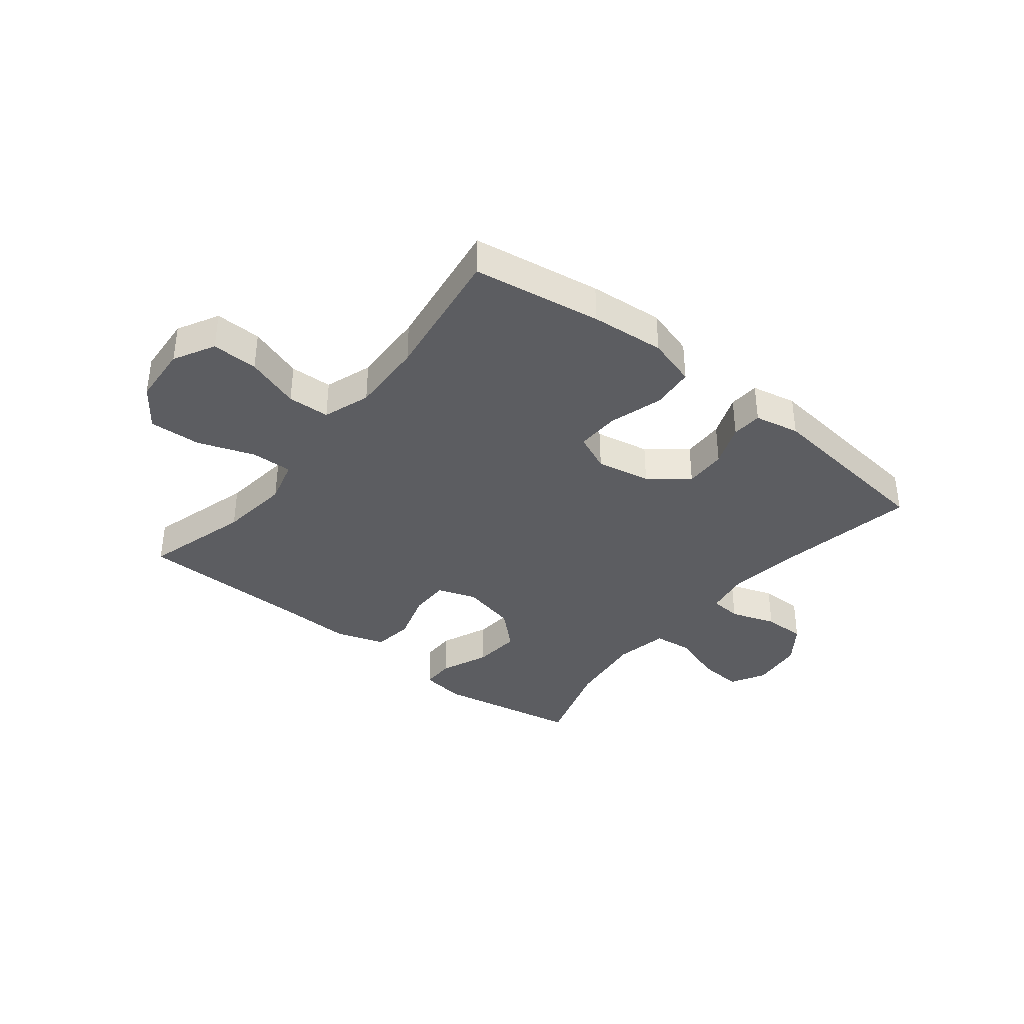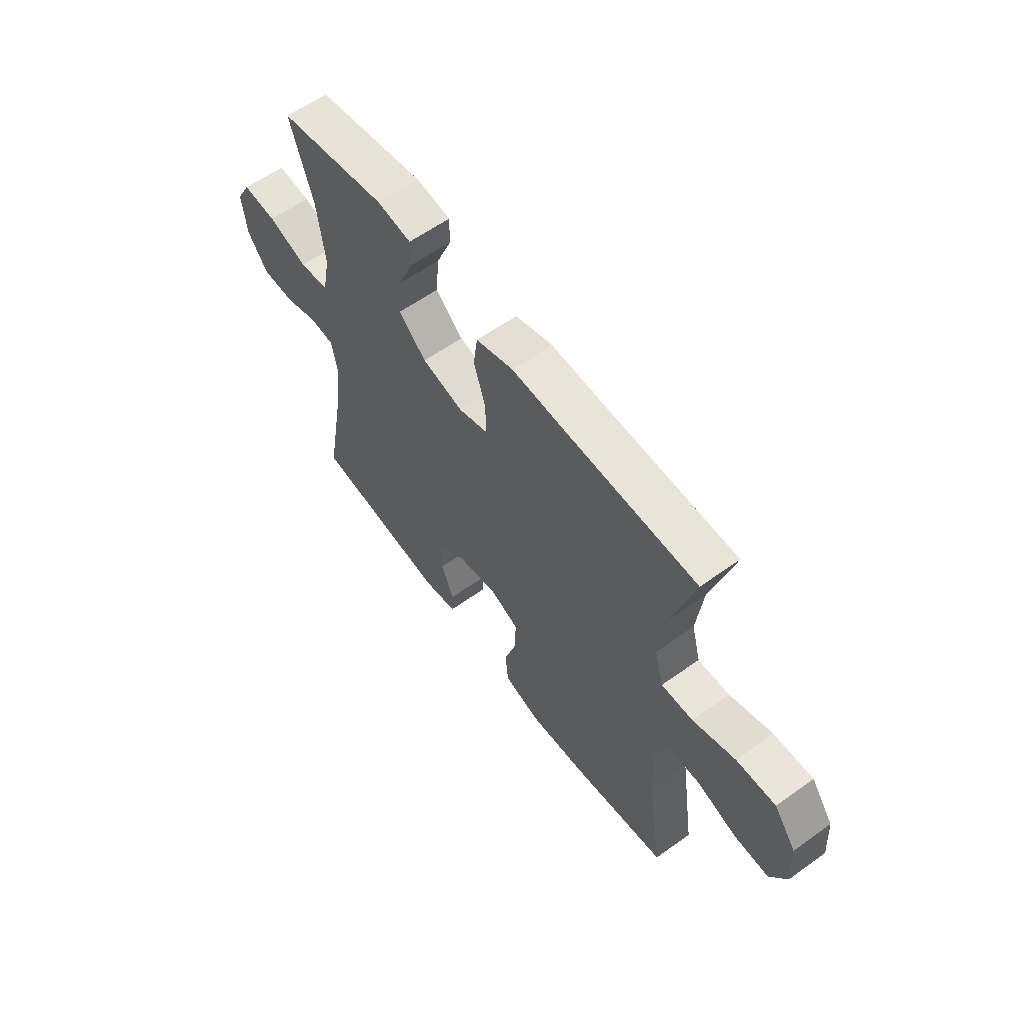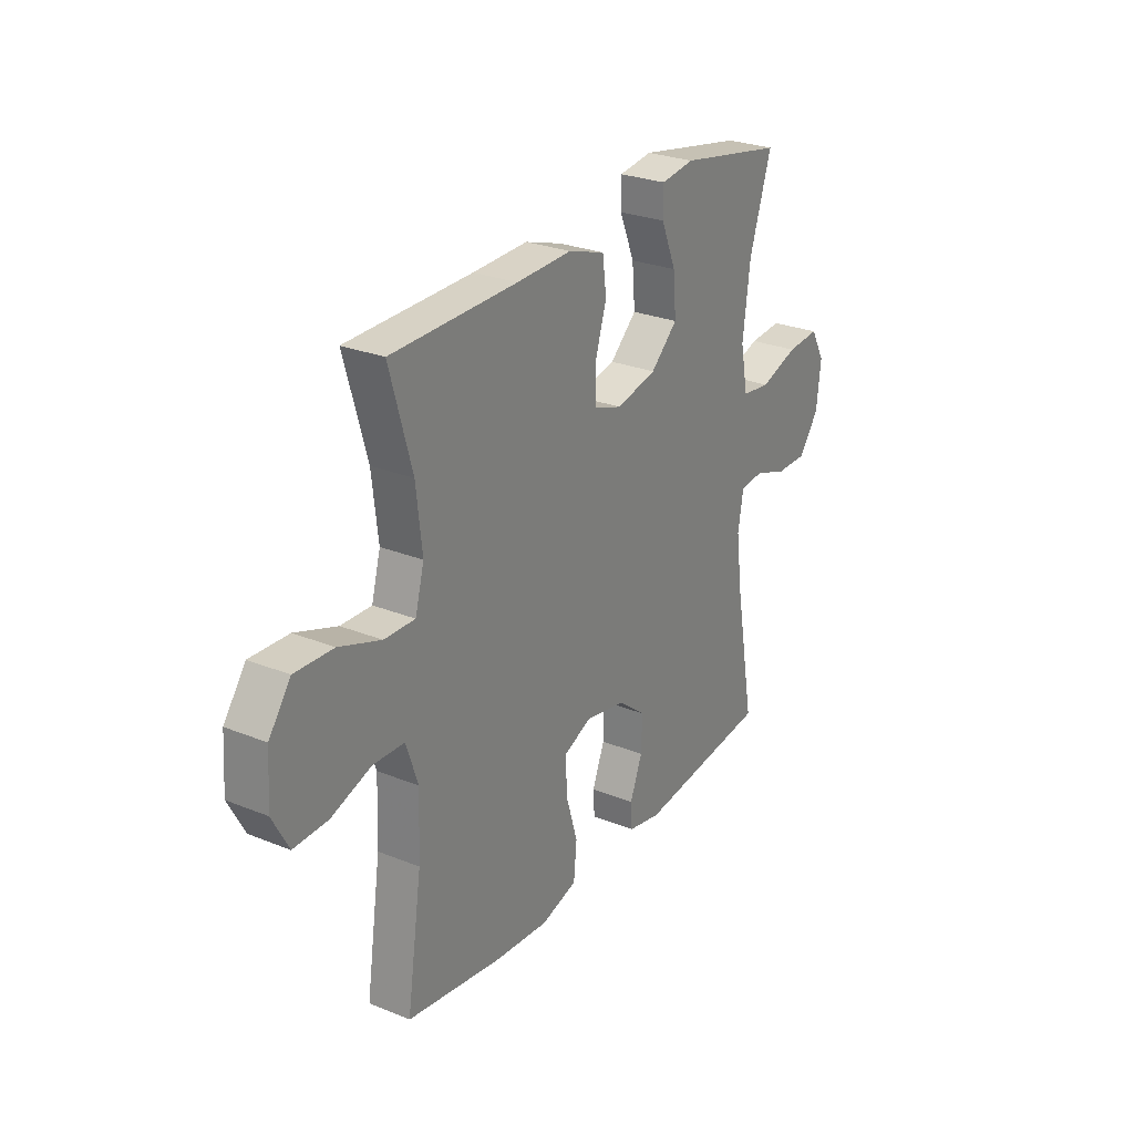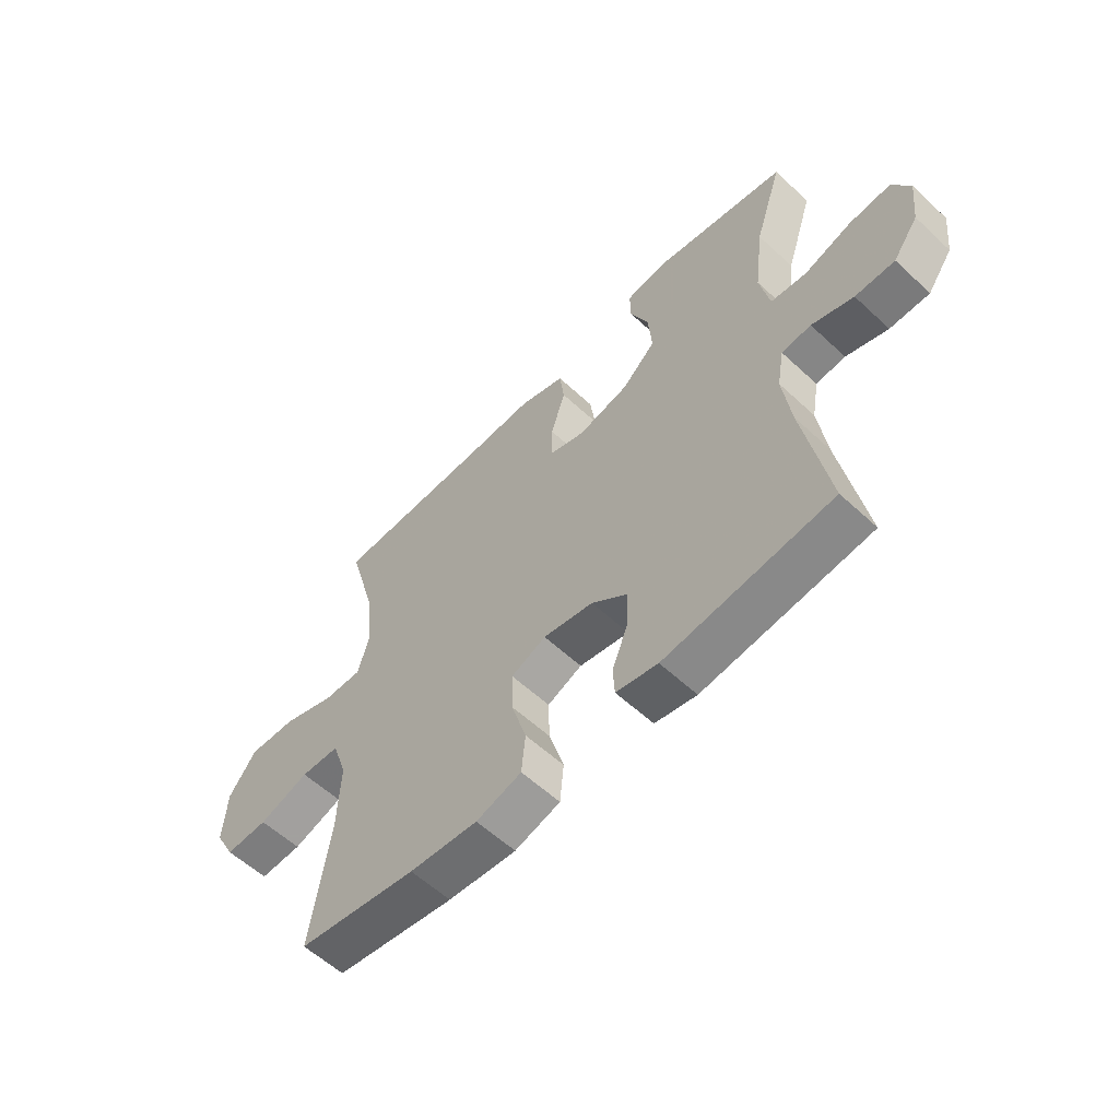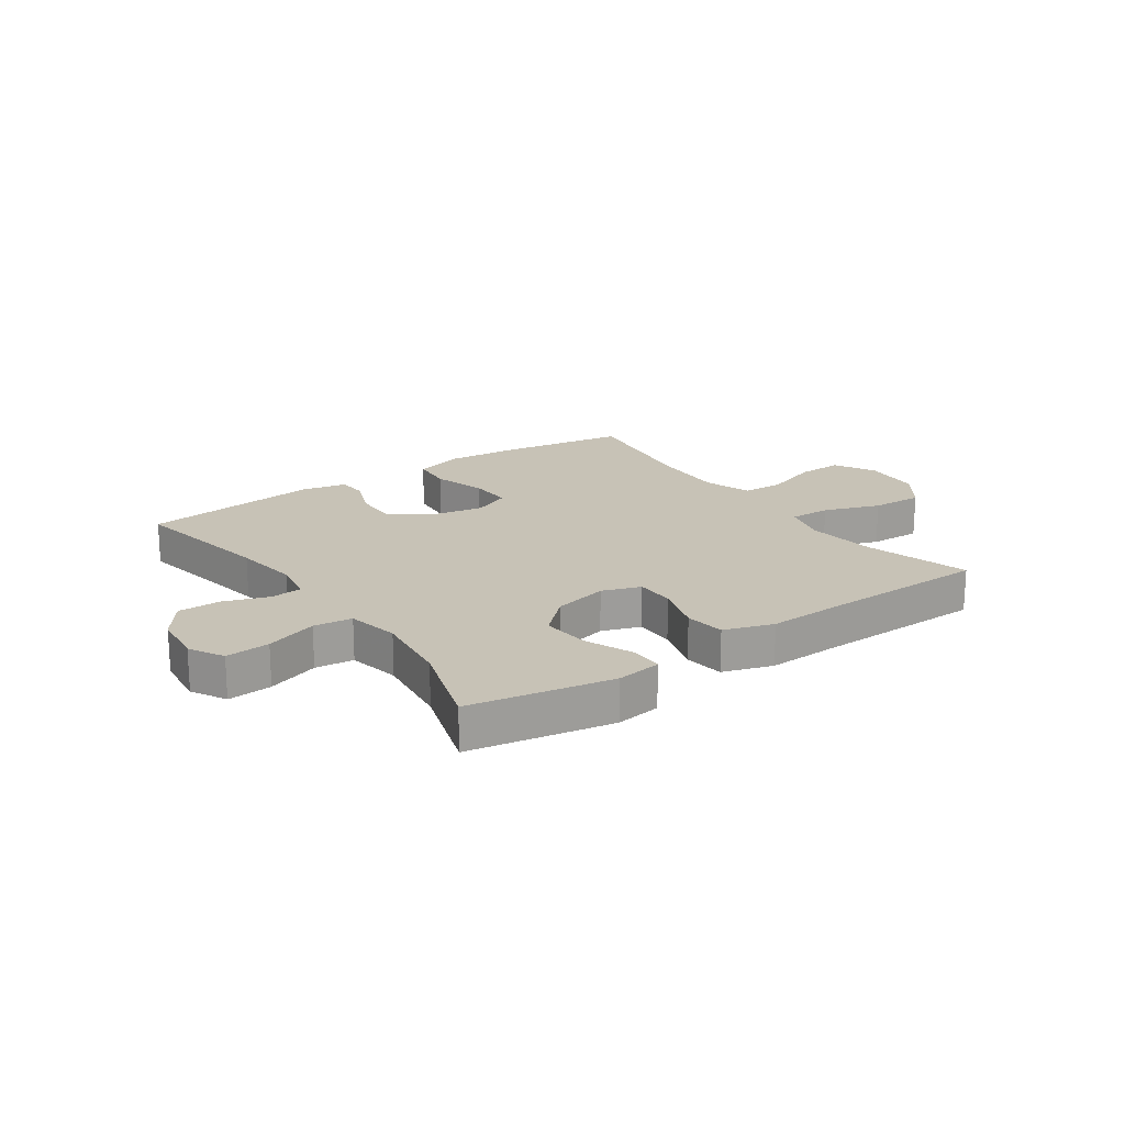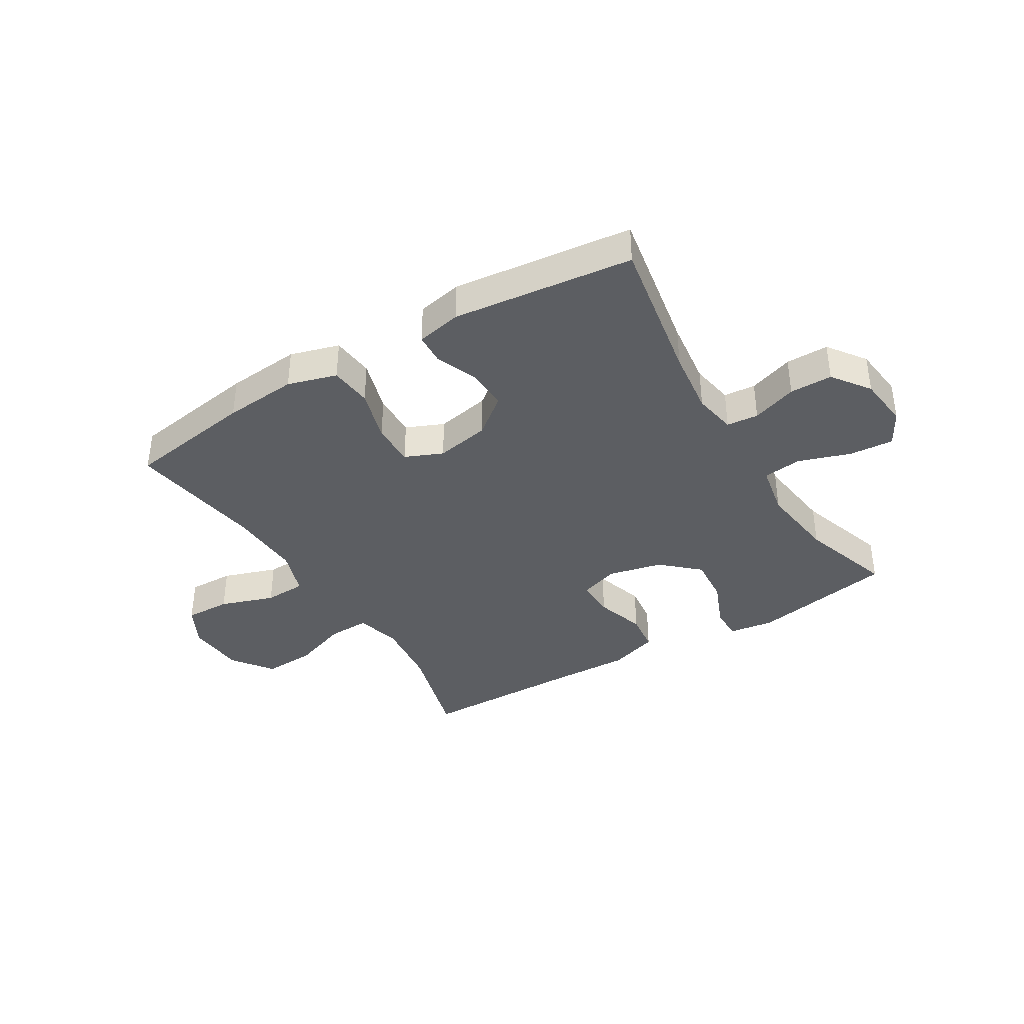
<metadata>
{"format":"obj","ext":"obj","renderer":"f3d","projection":"perspective","resolution":1024,"background":"white","views":[{"elev":-37.2,"azim":141.4,"up":"+Y"},{"elev":60.2,"azim":53.8,"up":"+Z"},{"elev":27.0,"azim":122.1,"up":"+Z"},{"elev":-58.1,"azim":-133.8,"up":"+Z"},{"elev":19.3,"azim":-35.0,"up":"+Y"},{"elev":-37.9,"azim":-148.7,"up":"+Y"}]}
</metadata>
<code>
v -0.5 0.07 0.5
v -0.252 0.07 0.546
v -0.174 0.07 0.535
v -0.174 0.07 0.478
v -0.209 0.07 0.394
v -0.216 0.07 0.311
v -0.153 0.07 0.253
v -0.058 0.07 0.231
v 0.009 0.07 0.254
v 0.009 0.07 0.323
v -0.018 0.07 0.41
v -0.009 0.07 0.48
v 0.077 0.07 0.508
v 0.206 0.07 0.504
v 0.5 0.07 0.5
v 0.448 0.07 0.317
v 0.434 0.07 0.195
v 0.455 0.07 0.118
v 0.527 0.07 0.12
v 0.625 0.07 0.155
v 0.715 0.07 0.159
v 0.766 0.07 0.089
v 0.773 0.07 -0.013
v 0.735 0.07 -0.084
v 0.655 0.07 -0.082
v 0.561 0.07 -0.05
v 0.488 0.07 -0.053
v 0.46 0.07 -0.135
v 0.465 0.07 -0.263
v 0.5 0.07 -0.5
v 0.277 0.07 -0.535
v 0.149 0.07 -0.546
v 0.064 0.07 -0.521
v 0.057 0.07 -0.447
v 0.085 0.07 -0.354
v 0.087 0.07 -0.278
v 0.022 0.07 -0.25
v -0.072 0.07 -0.268
v -0.138 0.07 -0.32
v -0.136 0.07 -0.393
v -0.107 0.07 -0.467
v -0.11 0.07 -0.52
v -0.188 0.07 -0.536
v -0.5 0.07 -0.5
v -0.454 0.07 -0.245
v -0.439 0.07 -0.13
v -0.452 0.07 -0.055
v -0.507 0.07 -0.05
v -0.585 0.07 -0.077
v -0.659 0.07 -0.077
v -0.706 0.07 -0.012
v -0.716 0.07 0.079
v -0.683 0.07 0.139
v -0.606 0.07 0.133
v -0.516 0.07 0.103
v -0.449 0.07 0.111
v -0.431 0.07 0.202
v -0.448 0.07 0.338
v -0.5 0 0.5
v -0.252 0 0.546
v -0.174 0 0.535
v -0.174 0 0.478
v -0.209 0 0.394
v -0.216 0 0.311
v -0.153 0 0.253
v -0.058 0 0.231
v 0.009 0 0.254
v 0.009 0 0.323
v -0.018 0 0.41
v -0.009 0 0.48
v 0.077 0 0.508
v 0.206 0 0.504
v 0.5 0 0.5
v 0.448 0 0.317
v 0.434 0 0.195
v 0.455 0 0.118
v 0.527 0 0.12
v 0.625 0 0.155
v 0.715 0 0.159
v 0.766 0 0.089
v 0.773 0 -0.013
v 0.735 0 -0.084
v 0.655 0 -0.082
v 0.561 0 -0.05
v 0.488 0 -0.053
v 0.46 0 -0.135
v 0.465 0 -0.263
v 0.5 0 -0.5
v 0.277 0 -0.535
v 0.149 0 -0.546
v 0.064 0 -0.521
v 0.057 0 -0.447
v 0.085 0 -0.354
v 0.087 0 -0.278
v 0.022 0 -0.25
v -0.072 0 -0.268
v -0.138 0 -0.32
v -0.136 0 -0.393
v -0.107 0 -0.467
v -0.11 0 -0.52
v -0.188 0 -0.536
v -0.5 0 -0.5
v -0.454 0 -0.245
v -0.439 0 -0.13
v -0.452 0 -0.055
v -0.507 0 -0.05
v -0.585 0 -0.077
v -0.659 0 -0.077
v -0.706 0 -0.012
v -0.716 0 0.079
v -0.683 0 0.139
v -0.606 0 0.133
v -0.516 0 0.103
v -0.449 0 0.111
v -0.431 0 0.202
v -0.448 0 0.338
f 52 53 54 55
f 52 55 56
f 51 52 56
f 48 49 50 51
f 47 48 51 56
f 46 47 56 57
f 42 43 44 45
f 40 41 42 45
f 39 40 45 46
f 38 39 46 57
f 32 33 34 35
f 32 35 36
f 29 30 31 32
f 28 29 32 36
f 27 28 36 37
f 23 24 25 26
f 23 26 27
f 22 23 27
f 19 20 21 22
f 18 19 22 27
f 17 18 27 37
f 14 15 16
f 10 11 12 13
f 9 10 13 14
f 2 3 4 5
f 58 1 2 5
f 58 5 6
f 57 58 6 7
f 38 57 7 8
f 37 38 8 9
f 16 17 37
f 9 14 16 37
f 113 112 111 110
f 114 113 110
f 114 110 109
f 109 108 107 106
f 114 109 106 105
f 115 114 105 104
f 103 102 101 100
f 103 100 99 98
f 104 103 98 97
f 115 104 97 96
f 93 92 91 90
f 94 93 90
f 90 89 88 87
f 94 90 87 86
f 95 94 86 85
f 84 83 82 81
f 85 84 81
f 85 81 80
f 80 79 78 77
f 85 80 77 76
f 95 85 76 75
f 74 73 72
f 71 70 69 68
f 72 71 68 67
f 63 62 61 60
f 63 60 59 116
f 64 63 116
f 65 64 116 115
f 66 65 115 96
f 67 66 96 95
f 95 75 74
f 95 74 72 67
f 1 59 60 2
f 2 60 61 3
f 3 61 62 4
f 4 62 63 5
f 5 63 64 6
f 6 64 65 7
f 7 65 66 8
f 8 66 67 9
f 9 67 68 10
f 10 68 69 11
f 11 69 70 12
f 12 70 71 13
f 13 71 72 14
f 14 72 73 15
f 15 73 74 16
f 16 74 75 17
f 17 75 76 18
f 18 76 77 19
f 19 77 78 20
f 20 78 79 21
f 21 79 80 22
f 22 80 81 23
f 23 81 82 24
f 24 82 83 25
f 25 83 84 26
f 26 84 85 27
f 27 85 86 28
f 28 86 87 29
f 29 87 88 30
f 30 88 89 31
f 31 89 90 32
f 32 90 91 33
f 33 91 92 34
f 34 92 93 35
f 35 93 94 36
f 36 94 95 37
f 37 95 96 38
f 38 96 97 39
f 39 97 98 40
f 40 98 99 41
f 41 99 100 42
f 42 100 101 43
f 43 101 102 44
f 44 102 103 45
f 45 103 104 46
f 46 104 105 47
f 47 105 106 48
f 48 106 107 49
f 49 107 108 50
f 50 108 109 51
f 51 109 110 52
f 52 110 111 53
f 53 111 112 54
f 54 112 113 55
f 55 113 114 56
f 56 114 115 57
f 57 115 116 58
f 58 116 59 1

</code>
